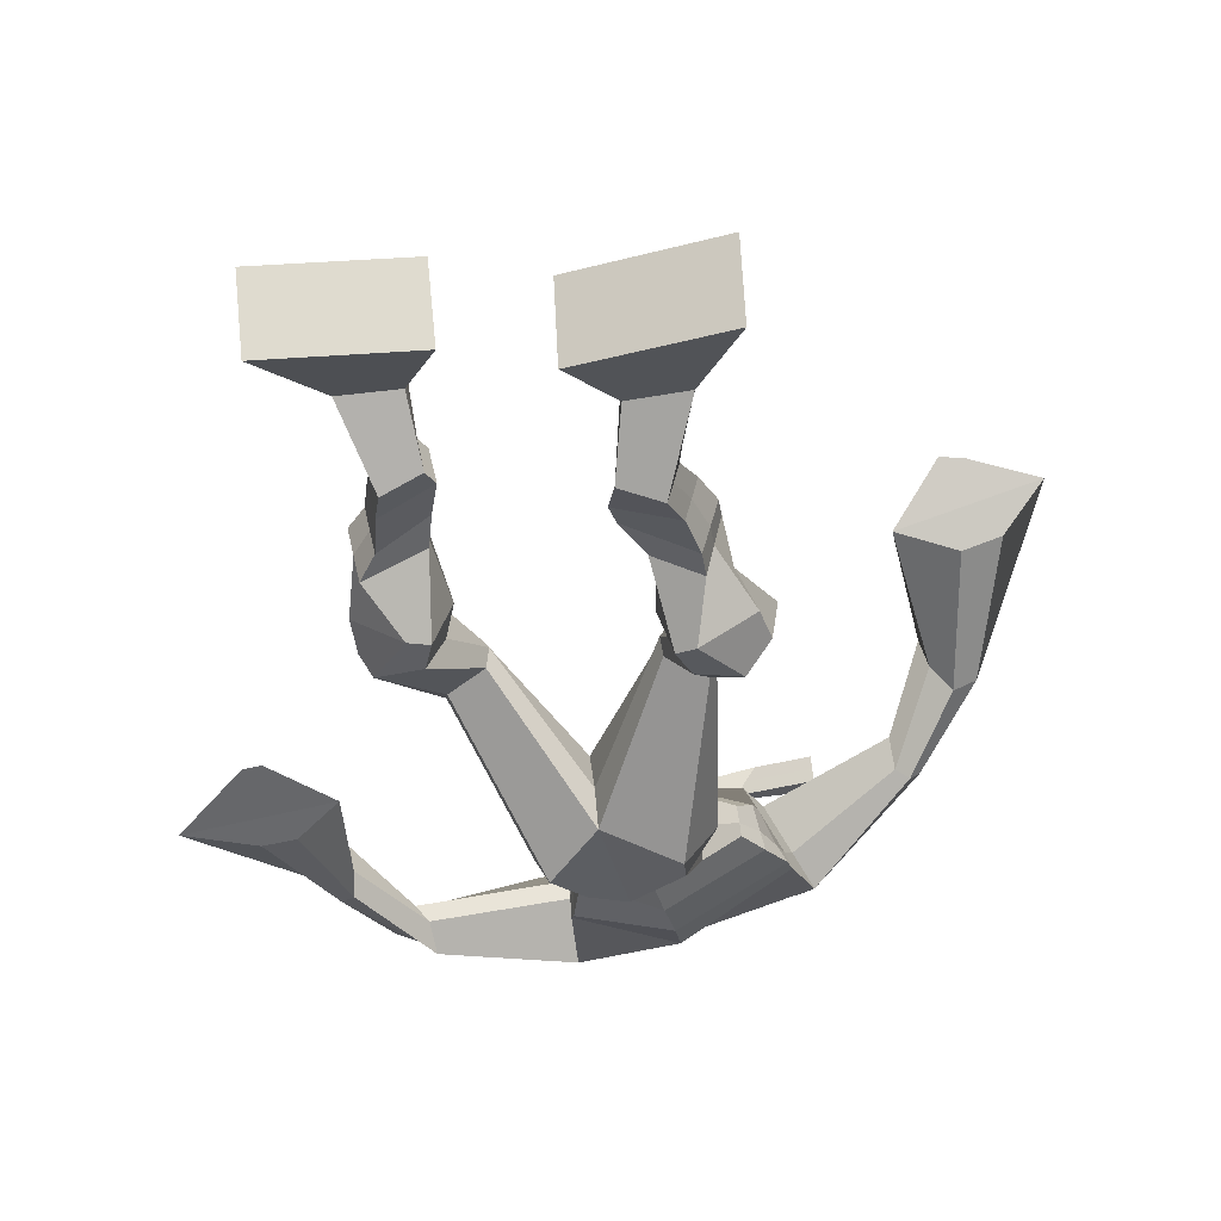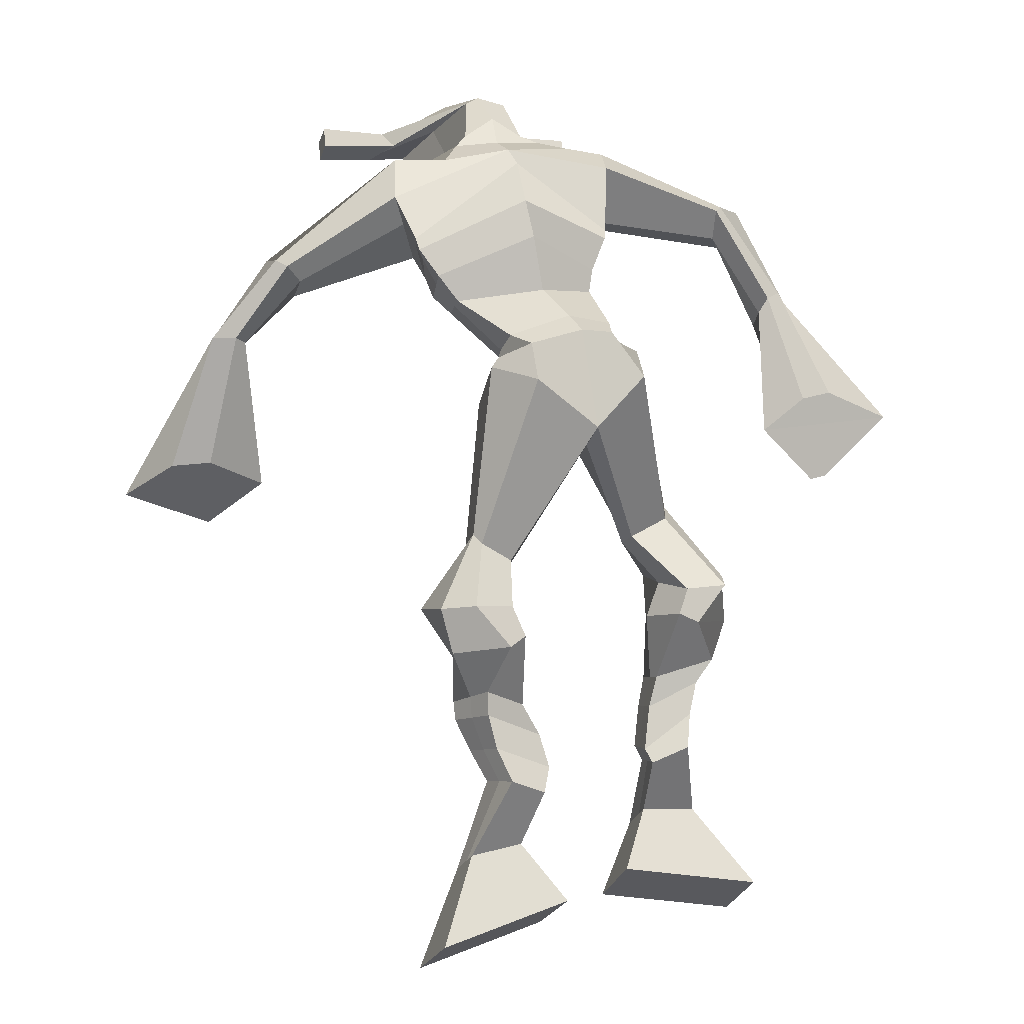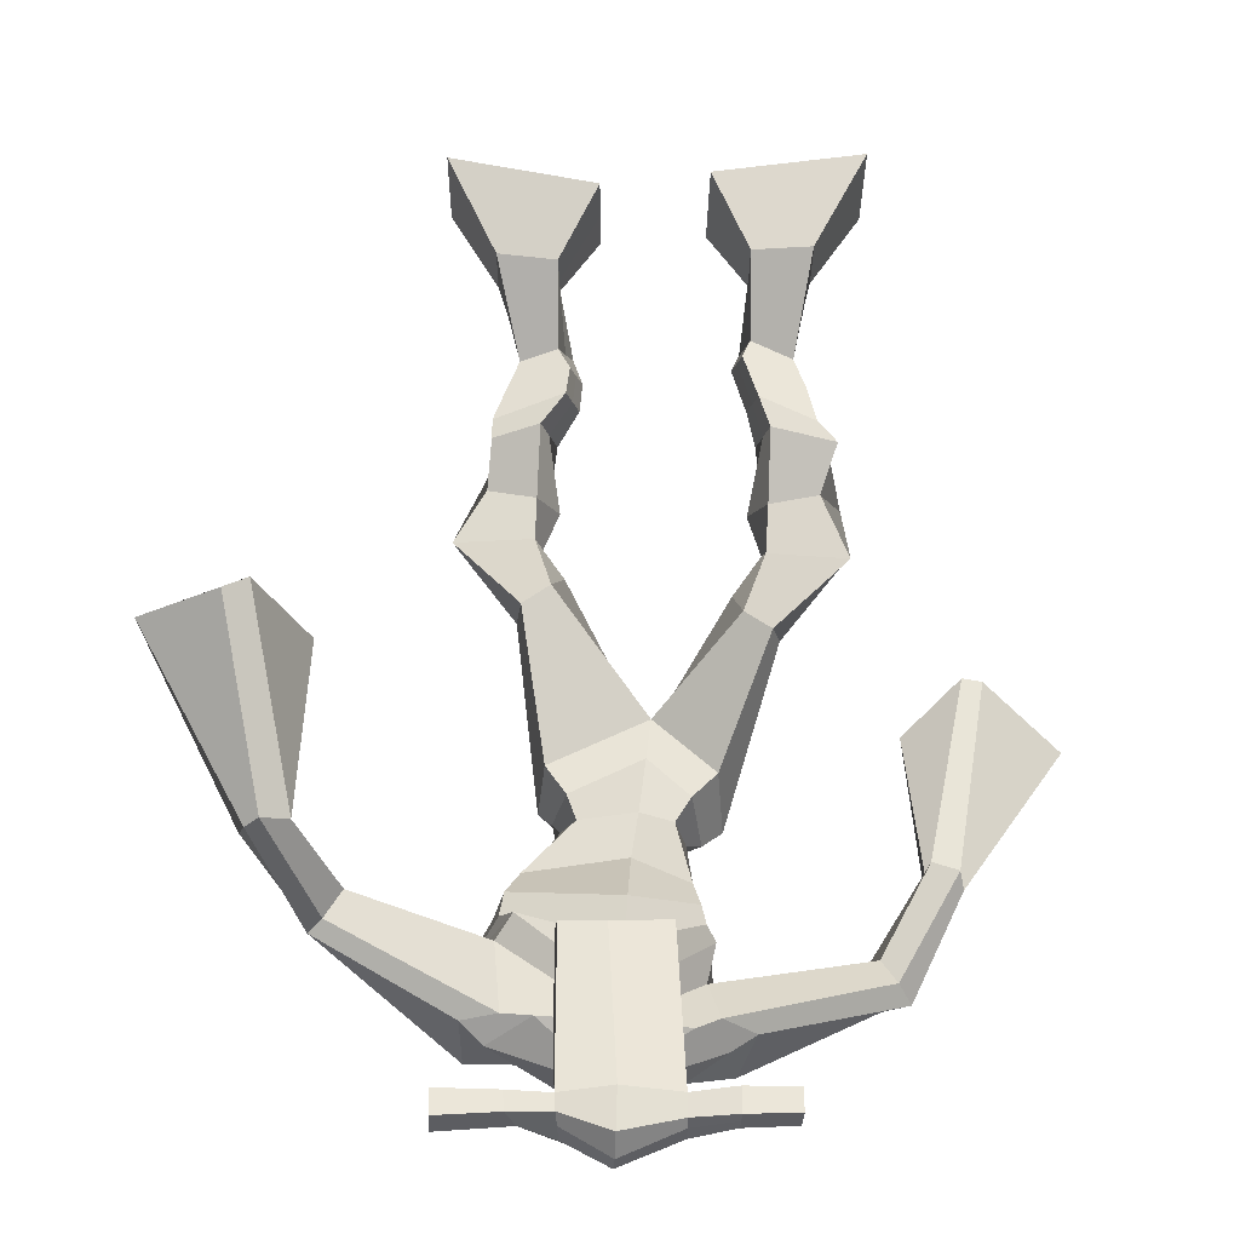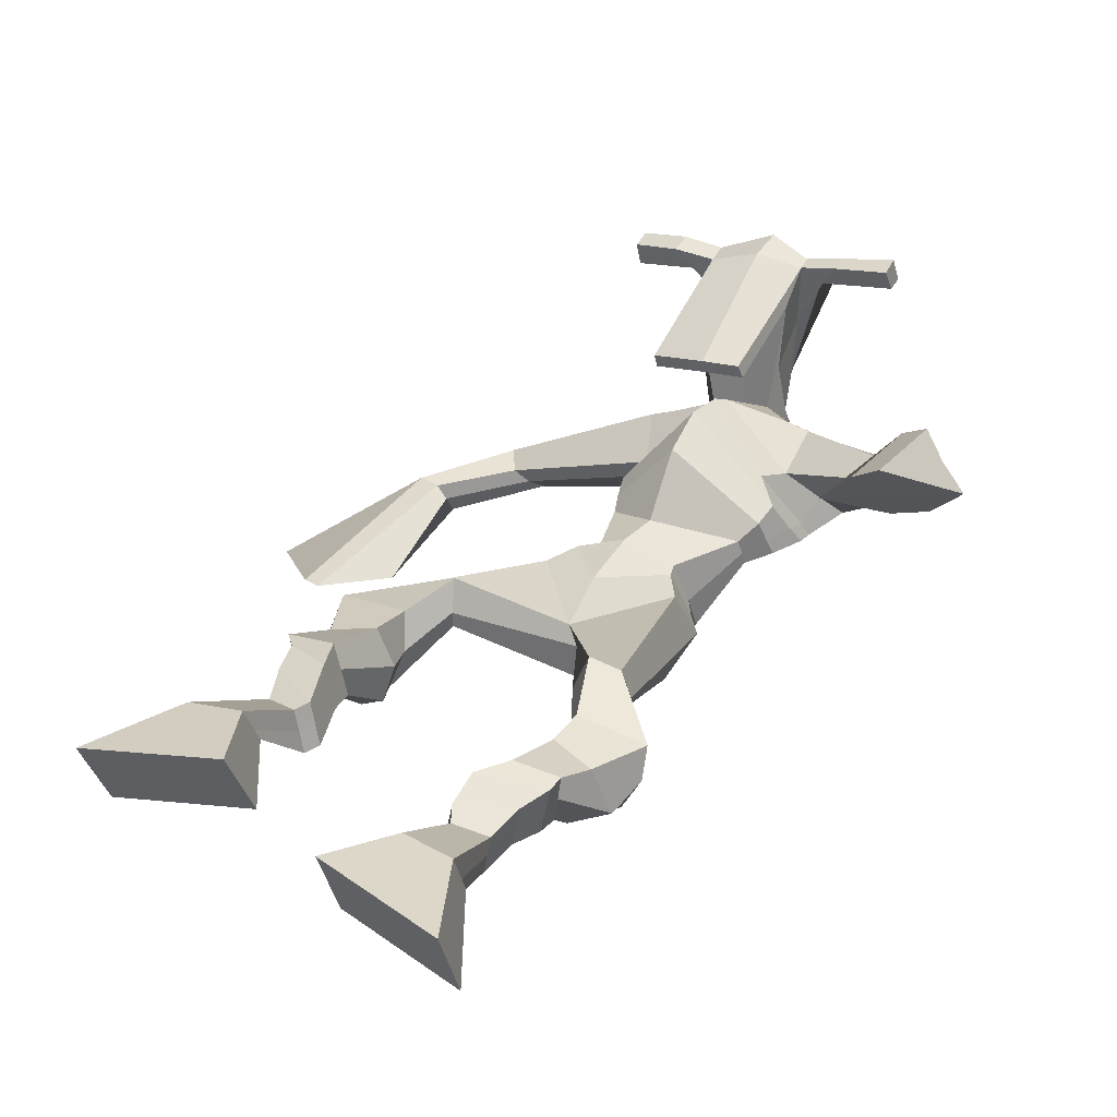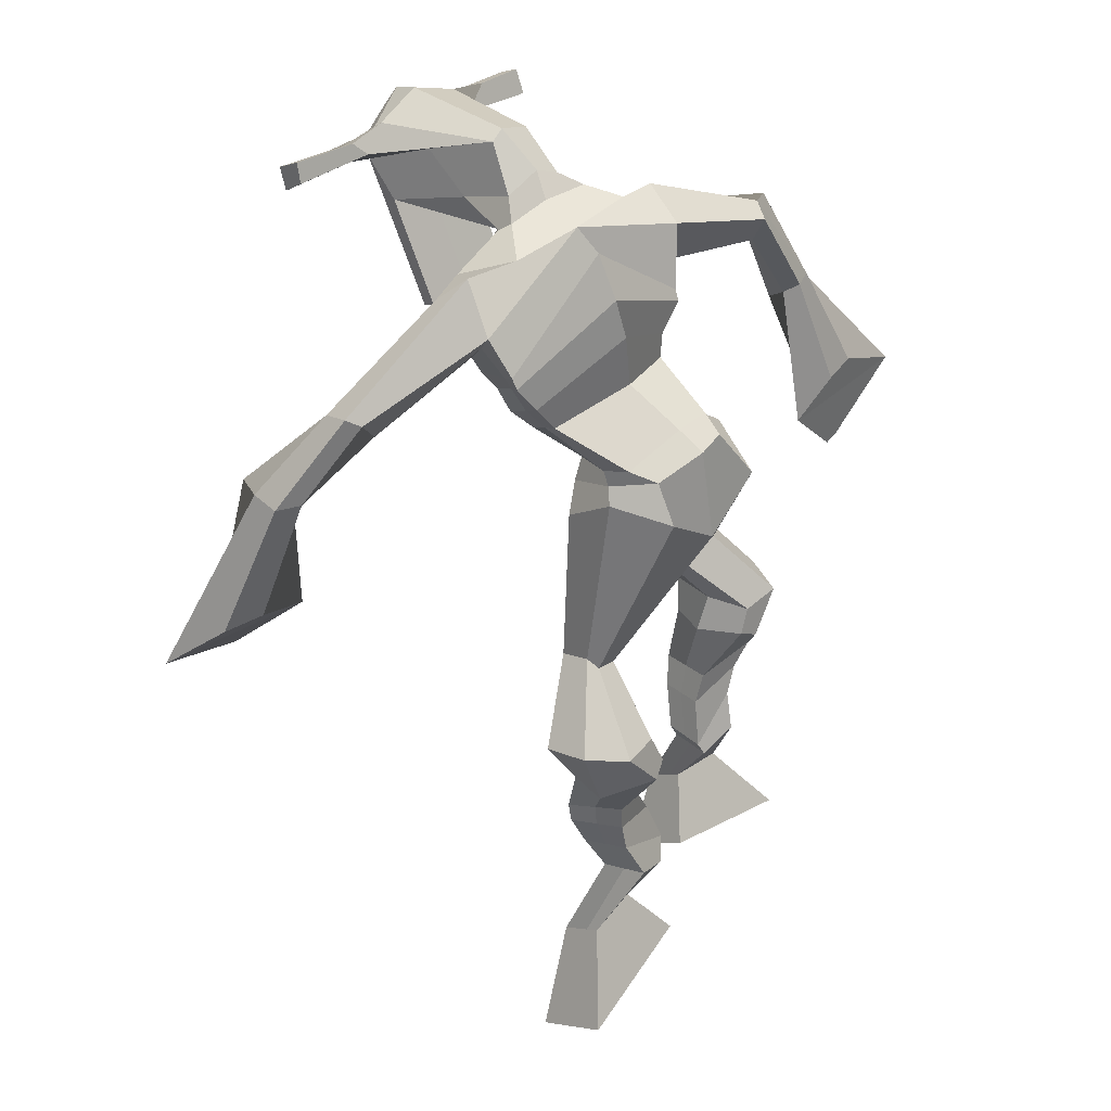
<metadata>
{"format":"obj","ext":"obj","renderer":"f3d","projection":"perspective","resolution":1024,"background":"white","views":[{"elev":-46.8,"azim":6.6,"up":"+Z"},{"elev":-0.1,"azim":157.0,"up":"+Y"},{"elev":78.0,"azim":178.5,"up":"+Z"},{"elev":25.8,"azim":29.1,"up":"+Z"},{"elev":33.7,"azim":129.5,"up":"+Y"}]}
</metadata>
<code>
o g
v 0.281 0.4166 0.4175
v 0.3315 0.3324 0.3733
v 0.2783 0.3861 0.4732
v 0.3265 0.2782 0.4713
v 0.1993 0.4125 0.4101
v 0.1253 0.303 0.3465
v 0.1966 0.3812 0.4663
v 0.1203 0.2488 0.4445
v 0.2932 0.4943 0.3614
v 0.2807 0.4926 0.4237
v 0.2377 0.5167 0.3514
v 0.2253 0.5163 0.4132
v 0.3042 0.5152 0.3656
v 0.2918 0.5143 0.4275
v 0.2243 0.5654 0.371
v 0.2112 0.5619 0.4351
v 0.2872 0.5781 0.3857
v 0.2741 0.5745 0.4498
v 0.2159 0.6146 0.3668
v 0.1998 0.6083 0.4446
v 0.2769 0.6243 0.3808
v 0.2609 0.6181 0.4586
v 0.1918 0.6499 0.3595
v 0.1745 0.6364 0.442
v 0.267 0.7236 0.3217
v 0.2664 0.715 0.4392
v 0.2387 0.7105 0.315
v 0.1987 0.7016 0.4256
v 0.2535 0.7615 0.3219
v 0.2717 0.779 0.4383
v 0.1907 0.7663 0.3192
v 0.1639 0.7875 0.4324
v 0.3116 0.8405 0.3968
v 0.304 0.8582 0.4625
v 0.2603 0.868 0.3846
v 0.2665 0.8775 0.4421
v 0.4303 1.003 0.2665
v 0.4223 0.9762 0.3661
v 0.3609 1.078 0.2536
v 0.3405 1.056 0.4147
v 0.5283 0.3881 0.3248
v 0.4702 0.3063 0.2861
v 0.5278 0.3617 0.3825
v 0.4698 0.2588 0.3876
v 0.6091 0.3762 0.3184
v 0.6729 0.2561 0.2634
v 0.6088 0.3488 0.3768
v 0.6725 0.2086 0.365
v 0.5114 0.4685 0.2765
v 0.5305 0.4704 0.3383
v 0.5669 0.4882 0.2658
v 0.582 0.483 0.3262
v 0.4997 0.5043 0.2866
v 0.5155 0.4991 0.3474
v 0.5824 0.5346 0.2873
v 0.5991 0.5263 0.3501
v 0.5047 0.5498 0.3111
v 0.5214 0.5415 0.3739
v 0.5967 0.5833 0.2847
v 0.6185 0.5713 0.3604
v 0.535 0.5957 0.3036
v 0.5552 0.5836 0.3798
v 0.5984 0.6176 0.2844
v 0.6196 0.5979 0.3647
v 0.5541 0.6993 0.2479
v 0.5623 0.6797 0.3647
v 0.5808 0.6846 0.2381
v 0.6277 0.6637 0.3454
v 0.5708 0.7416 0.256
v 0.5657 0.7371 0.3745
v 0.6309 0.7434 0.2464
v 0.6733 0.7353 0.3582
v 0.5313 0.8061 0.3564
v 0.5452 0.8089 0.4233
v 0.5843 0.8316 0.34
v 0.5846 0.8281 0.4033
v 0.5288 1.071 0.2601
v 0.5584 1.04 0.4154
v 0.4933 1.435 0.4565
v 0.4752 1.373 0.5813
v 0.3547 1.407 0.3979
v 0.365 1.324 0.4746
v 0.6804 1.351 0.449
v 0.6209 1.27 0.5311
v 0.3963 1.443 0.4571
v 0.3822 1.381 0.5412
v 0.3332 1.438 0.4611
v 0.3503 1.37 0.5334
v 0.1721 1.349 0.3823
v 0.1487 1.296 0.4244
v 0.148 1.359 0.413
v 0.1286 1.326 0.4431
v 0.084 1.215 0.3758
v 0.0801 1.176 0.4305
v 0.06453 1.224 0.3783
v 0.04459 1.188 0.4314
v 0.04183 1.056 0.3387
v 0.02066 0.9303 0.3506
v -0.006725 1.066 0.3416
v -0.00564 0.9359 0.3521
v 0.5882 1.416 0.4787
v 0.5745 1.363 0.5709
v 0.663 1.414 0.4975
v 0.6151 1.359 0.564
v 0.8198 1.251 0.5427
v 0.7963 1.209 0.5821
v 0.8333 1.26 0.5593
v 0.8212 1.244 0.5899
v 0.8851 1.144 0.5943
v 0.8467 1.139 0.6903
v 0.9173 1.144 0.6108
v 0.8821 1.139 0.7044
v 0.9077 0.9543 0.6588
v 0.8879 0.8624 0.7415
v 0.9633 0.9494 0.676
v 0.9199 0.8763 0.7527
v 0.4847 1.548 0.7447
v 0.4806 1.509 0.8023
v 0.4021 1.518 0.7487
v 0.4003 1.495 0.7728
v 0.5442 1.515 0.7514
v 0.5467 1.485 0.7823
v 0.5482 1.412 0.7291
v 0.4816 1.415 0.7262
v 0.4076 1.401 0.7152
v 0.4397 1.47 0.5346
v 0.5296 1.466 0.5422
v 0.4901 1.494 0.5274
v 0.5476 1.464 0.7754
v 0.3999 1.467 0.7623
v 0.5122 1.525 0.5827
v 0.4909 1.536 0.5857
v 0.4776 1.457 0.7876
v 0.4499 1.526 0.5793
v 0.2736 1.506 0.7454
v 0.2716 1.493 0.7755
v 0.2711 1.464 0.7654
v 0.2732 1.473 0.7328
v 0.6865 1.503 0.7689
v 0.6841 1.486 0.8037
v 0.6855 1.455 0.7935
v 0.6876 1.475 0.763
v 0.383 1.215 0.3988
v 0.4657 1.214 0.3866
v 0.5937 1.194 0.4116
v 0.5901 1.18 0.4519
v 0.4534 1.165 0.4606
v 0.3777 1.197 0.4443
v 0.3766 1.25 0.4012
v 0.6098 1.205 0.4745
v 0.3683 1.225 0.4573
v 0.483 1.294 0.3811
v 0.6224 1.232 0.4186
v 0.4593 1.222 0.5538
v 0.6039 1.459 0.7845
v 0.6028 1.484 0.7926
v 0.5905 1.499 0.7603
v 0.573 1.48 0.7503
v 0.3427 1.507 0.7486
v 0.3405 1.493 0.7812
v 0.34 1.461 0.7703
v 0.3806 1.48 0.7396
v 0.4834 1.266 0.682
v 0.4796 1.275 0.6616
v 0.4051 1.275 0.6561
v 0.5456 1.273 0.6658
v 0.5416 1.264 0.6854
v 0.4053 1.266 0.6762
v 0.4826 1.414 0.5602
v 0.4225 1.456 0.5025
v 0.5249 1.41 0.5661
v 0.4359 1.41 0.5551
v 0.5562 1.445 0.5146
v 0.4885 1.455 0.5134
v 0.3622 1.297 0.3866
v 0.6167 1.237 0.4911
v 0.3631 1.252 0.4762
v 0.492 1.349 0.3917
v 0.6494 1.271 0.4286
v 0.4644 1.28 0.5931
v 0.3575 1.31 0.3952
v 0.5973 1.237 0.535
v 0.3517 1.273 0.4648
v 0.4938 1.409 0.4202
v 0.654 1.288 0.4325
v 0.4699 1.34 0.5939
v 0.4577 1.169 0.3081
v 0.5454 1.138 0.3243
v 0.4423 1.108 0.4511
v 0.3877 1.161 0.3176
v 0.5201 1.112 0.4251
v 0.3972 1.118 0.4308
v 0.123 0.2778 0.392
v 0.28 0.4068 0.4359
v 0.1984 0.4022 0.4287
v 0.3292 0.3072 0.4189
v 0.2866 0.4939 0.3929
v 0.2312 0.5165 0.3827
v 0.2979 0.5148 0.3967
v 0.2177 0.5637 0.403
v 0.2806 0.5763 0.4178
v 0.2079 0.6115 0.4057
v 0.2689 0.6212 0.4197
v 0.1832 0.6432 0.4008
v 0.2917 0.7179 0.3848
v 0.1688 0.7092 0.3622
v 0.2744 0.7694 0.3794
v 0.1665 0.7787 0.3752
v 0.3159 0.831 0.4229
v 0.2559 0.8851 0.3956
v 0.4269 0.9912 0.325
v 0.3344 1.121 0.332
v 0.6727 0.234 0.3106
v 0.5283 0.3796 0.3439
v 0.609 0.3671 0.3377
v 0.47 0.2842 0.3333
v 0.5214 0.4698 0.3076
v 0.5749 0.4855 0.2964
v 0.5078 0.5018 0.3171
v 0.5907 0.5304 0.3187
v 0.513 0.5456 0.3425
v 0.6076 0.5773 0.3226
v 0.5451 0.5896 0.3417
v 0.609 0.6077 0.3245
v 0.5334 0.6896 0.3123
v 0.6538 0.6743 0.2805
v 0.5569 0.7388 0.3156
v 0.6643 0.7379 0.3003
v 0.5284 0.7928 0.3774
v 0.592 0.8448 0.355
v 0.5702 1.092 0.3366
v 0.3566 1.33 0.4467
v 0.6546 1.315 0.484
v 0.3414 1.409 0.5012
v 0.3057 1.388 0.4981
v 0.1667 1.308 0.4053
v 0.1124 1.353 0.4275
v 0.08518 1.194 0.4026
v 0.03816 1.21 0.4042
v 0.1039 1.006 0.3513
v -0.104 1.029 0.3365
v 0.6357 1.396 0.5392
v 0.6643 1.366 0.552
v 0.8004 1.228 0.5403
v 0.8397 1.261 0.5857
v 0.8575 1.14 0.6397
v 0.9053 1.143 0.6602
v 0.821 0.9234 0.6734
v 1.023 0.9051 0.7314
v 0.4825 1.538 0.7796
v 0.4012 1.506 0.7608
v 0.5454 1.5 0.7669
v 0.5272 1.441 0.621
v 0.434 1.431 0.6085
v 0.5311 1.494 0.679
v 0.4237 1.496 0.6705
v 0.2726 1.5 0.7605
v 0.2721 1.469 0.7491
v 0.6853 1.494 0.7863
v 0.6865 1.465 0.7783
v 0.5925 1.189 0.4293
v 0.3821 1.212 0.4076
v 0.6172 1.221 0.4414
v 0.3735 1.241 0.4216
v 0.5884 1.47 0.7674
v 0.5967 1.491 0.7765
v 0.3603 1.47 0.7549
v 0.3416 1.5 0.7649
v 0.4195 1.433 0.5258
v 0.5515 1.426 0.5415
v 0.6357 1.259 0.45
v 0.3643 1.278 0.4227
v 0.6456 1.278 0.4523
v 0.357 1.296 0.4217
v 0.3823 1.141 0.3675
v 0.5414 1.12 0.3703
v 0.4534 1.146 0.2714
v 0.5262 1.125 0.2895
v 0.4307 1.035 0.4179
v 0.3994 1.145 0.2836
v 0.5317 1.079 0.4271
v 0.375 1.087 0.4327
v 0.5521 1.107 0.3533
v 0.3623 1.14 0.3551
f 1 5 11 9
f 4 3 7 8
f 193 195 5 6
f 193 196 4 8
f 196 194 3 4
f 6 5 1 2
f 198 12 16 200
f 7 3 10 12
f 195 7 12 198
f 194 1 9 197
f 200 16 20 202
f 12 10 14 16
f 9 11 15 13
f 197 9 13 199
f 20 18 22 24
f 16 14 18 20
f 13 15 19 17
f 199 13 17 201
f 21 23 27 25
f 17 19 23 21
f 201 17 21 203
f 202 20 24 204
f 206 28 32 208
f 203 21 25 205
f 204 24 28 206
f 24 22 26 28
f 29 31 35 33
f 28 26 30 32
f 25 27 31 29
f 205 25 29 207
f 209 33 37 211
f 207 29 33 209
f 208 32 36 210
f 32 30 34 36
f 185 184 79 83
f 210 36 40 212
f 36 34 38 40
f 33 35 39 37
f 41 49 51 45
f 44 48 47 43
f 213 46 45 215
f 213 48 44 216
f 216 44 43 214
f 46 42 41 45
f 218 220 56 52
f 47 52 50 43
f 215 218 52 47
f 214 217 49 41
f 220 222 60 56
f 52 56 54 50
f 49 53 55 51
f 217 219 53 49
f 60 64 62 58
f 56 60 58 54
f 53 57 59 55
f 219 221 57 53
f 61 65 67 63
f 57 61 63 59
f 221 223 61 57
f 222 224 64 60
f 226 228 72 68
f 223 225 65 61
f 224 226 68 64
f 64 68 66 62
f 69 73 75 71
f 68 72 70 66
f 65 69 71 67
f 225 227 69 65
f 229 211 37 73
f 227 229 73 69
f 228 230 76 72
f 72 76 74 70
f 184 181 81 79
f 230 231 78 76
f 76 78 38 74
f 73 37 77 75
f 268 159 135 257
f 133 129 122 118
f 186 182 84 80
f 274 183 82 232
f 273 185 83 233
f 183 186 80 82
f 234 235 88 86
f 82 88 92 90
f 82 80 86 88
f 79 81 87 85
f 90 92 96 94
f 235 87 91 237
f 232 82 90 236
f 87 81 89 91
f 95 93 97 99
f 236 90 94 238
f 91 89 93 95
f 237 91 95 239
f 240 98 100 241
f 239 95 99 241
f 94 96 100 98
f 238 94 98 240
f 242 102 104 243
f 83 79 101 103
f 80 84 104 102
f 104 84 106 108
f 108 106 110 112
f 83 103 107 105
f 233 83 105 244
f 243 104 108 245
f 109 111 115 113
f 245 108 112 247
f 105 107 111 109
f 244 105 109 246
f 248 113 115 249
f 246 109 113 248
f 112 110 114 116
f 247 112 116 249
f 250 117 119 251
f 250 118 122 252
f 156 155 141 140
f 131 132 117 121
f 132 134 119 117
f 130 133 118 120
f 172 169 124 125
f 174 170 126 128
f 173 174 128 127
f 270 173 127 253
f 169 171 123 124
f 269 172 125 254
f 129 133 163 167
f 128 126 134 132
f 127 128 132 131
f 253 127 131 255
f 130 125 165 168
f 254 125 130 256
f 258 137 136 257
f 161 160 136 137
f 267 161 137 258
f 159 162 138 135
f 260 142 139 259
f 158 157 139 142
f 266 156 140 259
f 265 158 142 260
f 192 189 147 148
f 276 188 145 261
f 275 192 148 262
f 189 191 146 147
f 187 190 143 144
f 188 187 144 145
f 148 147 154 151
f 261 145 153 263
f 262 148 151 264
f 147 146 150 154
f 144 143 149 152
f 145 144 152 153
f 255 131 158 265
f 252 122 156 266
f 131 121 157 158
f 122 129 155 156
f 119 134 162 159
f 256 130 161 267
f 130 120 160 161
f 251 119 159 268
f 165 164 163 168
f 164 166 167 163
f 133 130 168 163
f 123 129 167 166
f 124 123 166 164
f 125 124 164 165
f 234 86 172 269
f 80 102 171 169
f 242 101 173 270
f 101 79 174 173
f 79 85 170 174
f 86 80 169 172
f 151 154 180 177
f 263 153 179 271
f 264 151 177 272
f 154 150 176 180
f 152 149 175 178
f 153 152 178 179
f 177 180 186 183
f 271 179 185 273
f 272 177 183 274
f 180 176 182 186
f 178 175 181 184
f 179 178 184 185
f 278 277 187 188
f 277 280 190 187
f 279 281 191 189
f 284 282 192 275
f 283 278 188 276
f 282 279 189 192
f 281 283 276 191
f 280 284 275 190
f 175 272 274 181
f 176 271 273 182
f 149 264 272 175
f 150 263 271 176
f 102 242 270 171
f 85 234 269 170
f 120 251 268 160
f 134 256 267 162
f 121 252 266 157
f 129 255 265 155
f 143 262 264 149
f 146 261 263 150
f 190 275 262 143
f 191 276 261 146
f 155 265 260 141
f 157 266 259 139
f 141 260 259 140
f 162 267 258 138
f 138 258 257 135
f 126 254 256 134
f 123 253 255 129
f 170 269 254 126
f 171 270 253 123
f 117 250 252 121
f 118 250 251 120
f 111 247 249 115
f 110 246 248 114
f 114 248 249 116
f 106 244 246 110
f 107 245 247 111
f 103 243 245 107
f 84 233 244 106
f 101 242 243 103
f 93 238 240 97
f 96 239 241 100
f 97 240 241 99
f 92 237 239 96
f 89 236 238 93
f 81 232 236 89
f 88 235 237 92
f 85 87 235 234
f 182 273 233 84
f 181 274 232 81
f 160 268 257 136
f 75 77 231 230
f 71 75 230 228
f 70 74 229 227
f 74 38 211 229
f 66 70 227 225
f 63 67 226 224
f 62 66 225 223
f 67 71 228 226
f 59 63 224 222
f 58 62 223 221
f 54 58 221 219
f 50 54 219 217
f 55 59 222 220
f 43 50 217 214
f 45 51 218 215
f 51 55 220 218
f 42 216 214 41
f 46 213 216 42
f 48 213 215 47
f 35 210 212 39
f 31 208 210 35
f 30 207 209 34
f 34 209 211 38
f 26 205 207 30
f 23 204 206 27
f 22 203 205 26
f 27 206 208 31
f 19 202 204 23
f 18 201 203 22
f 14 199 201 18
f 10 197 199 14
f 15 200 202 19
f 3 194 197 10
f 5 195 198 11
f 11 198 200 15
f 2 1 194 196
f 6 2 196 193
f 8 7 195 193
f 39 212 284 280
f 78 231 283 281
f 40 38 279 282
f 231 77 278 283
f 212 40 282 284
f 38 78 281 279
f 37 39 280 277
f 77 37 277 278

</code>
